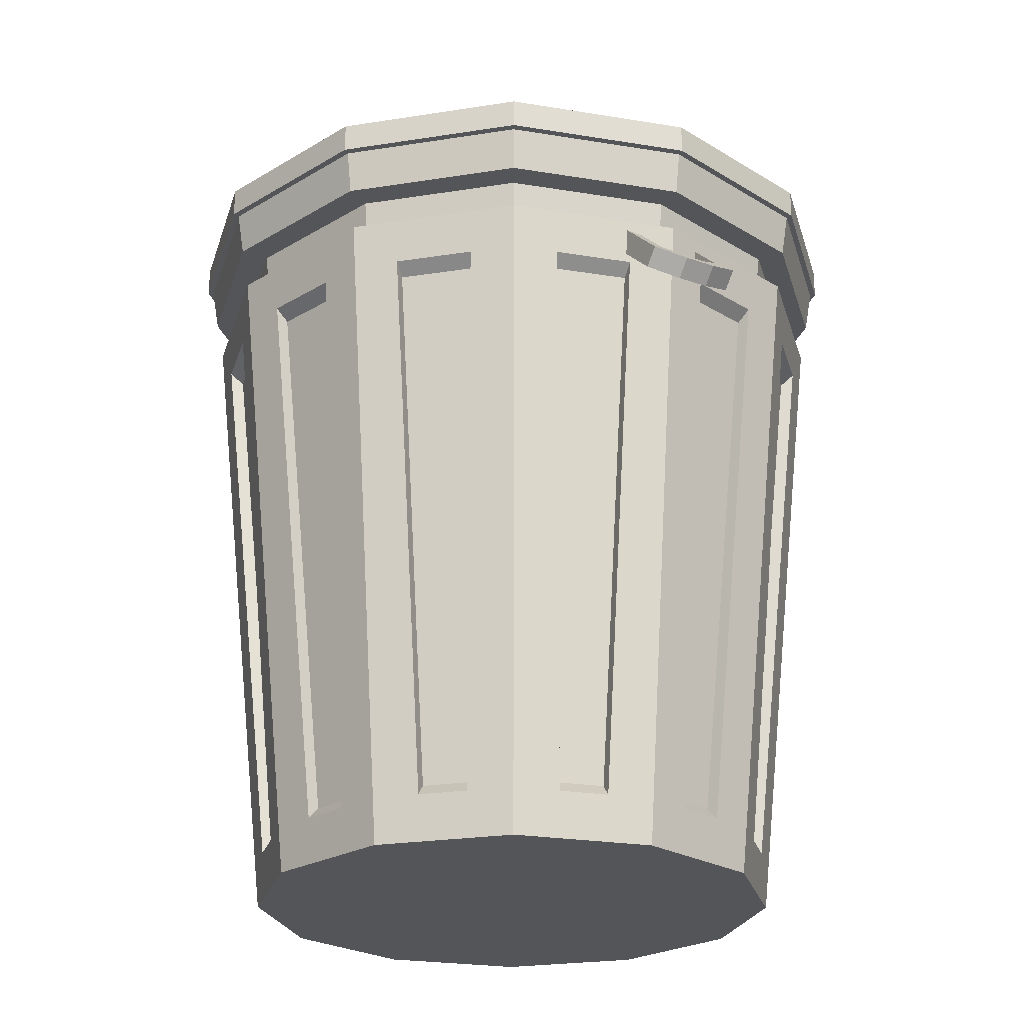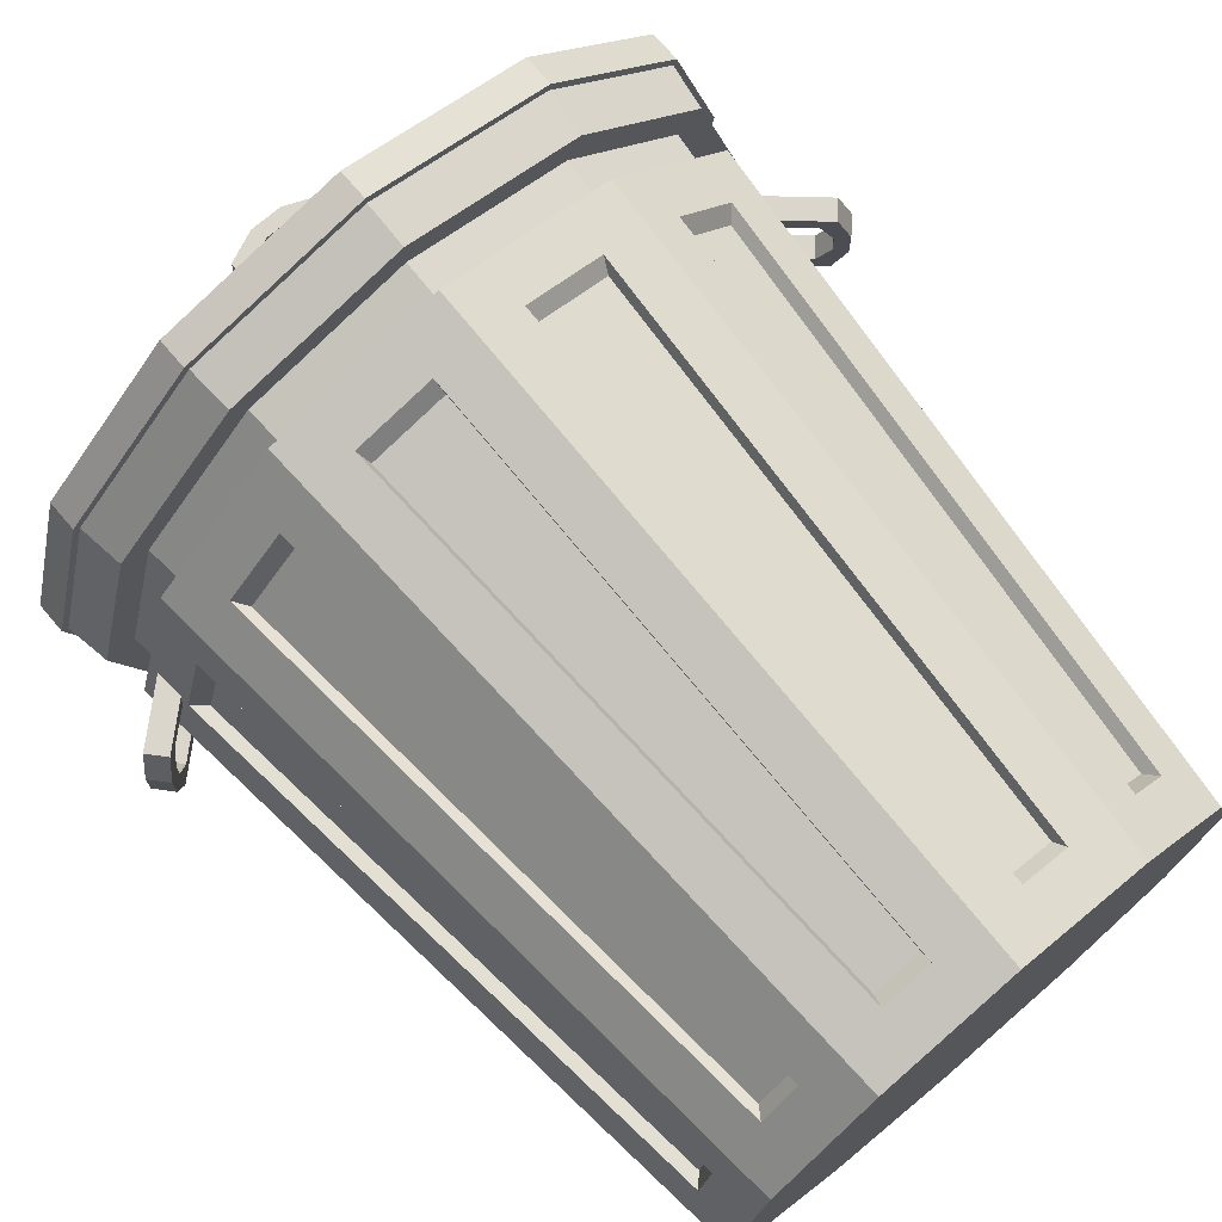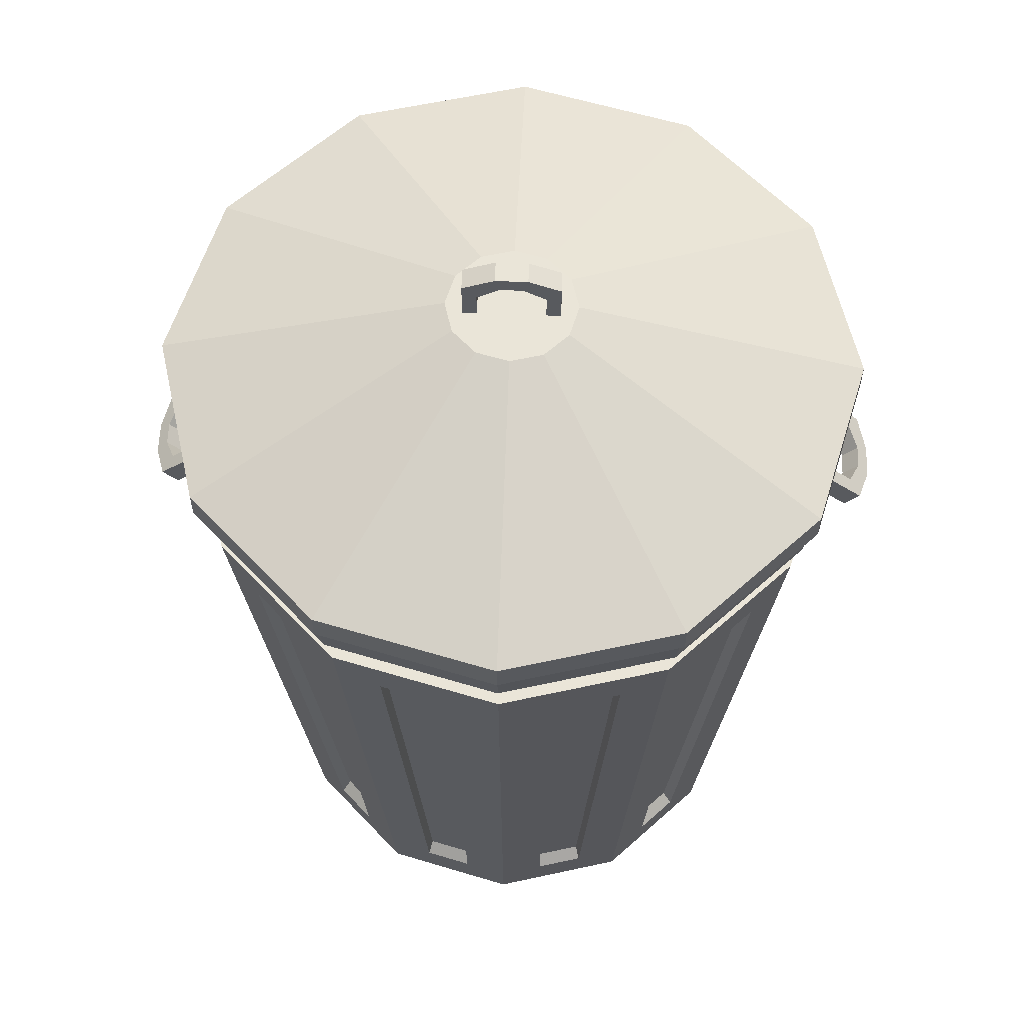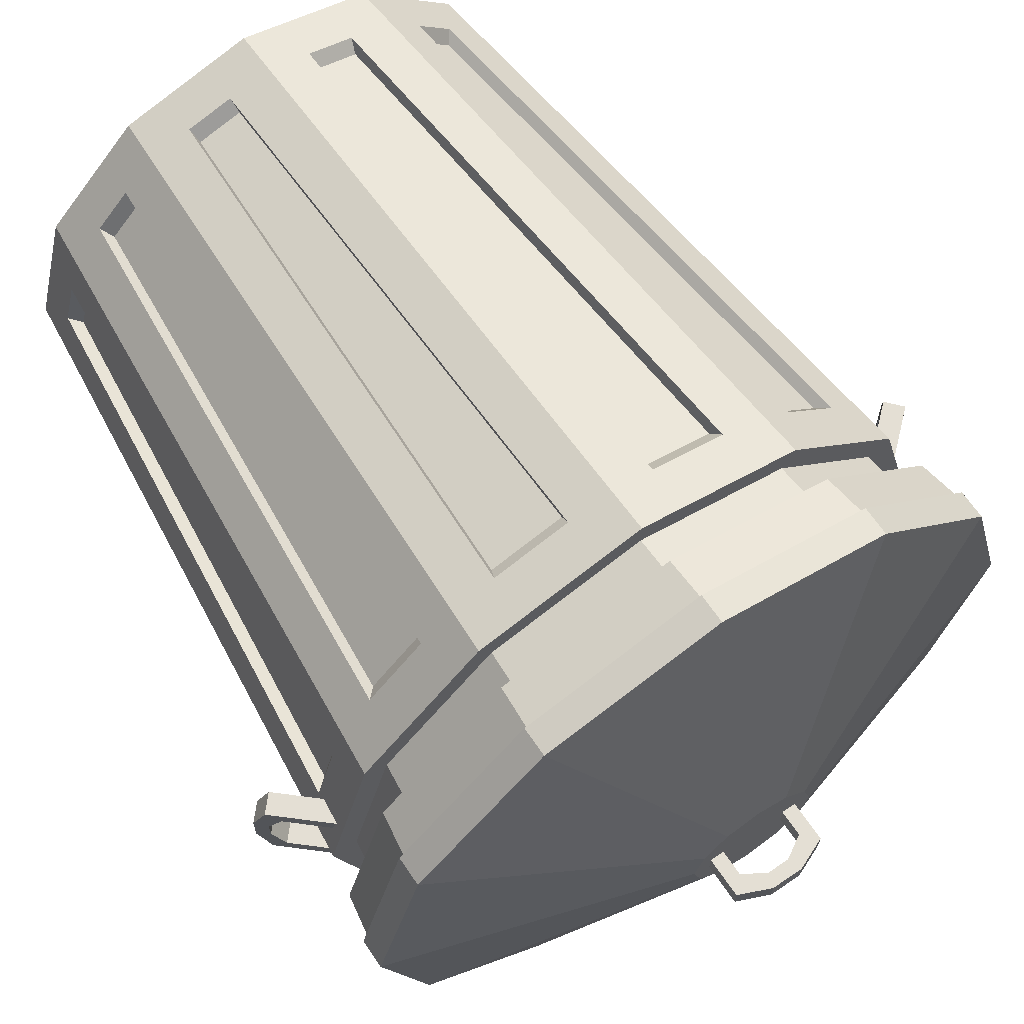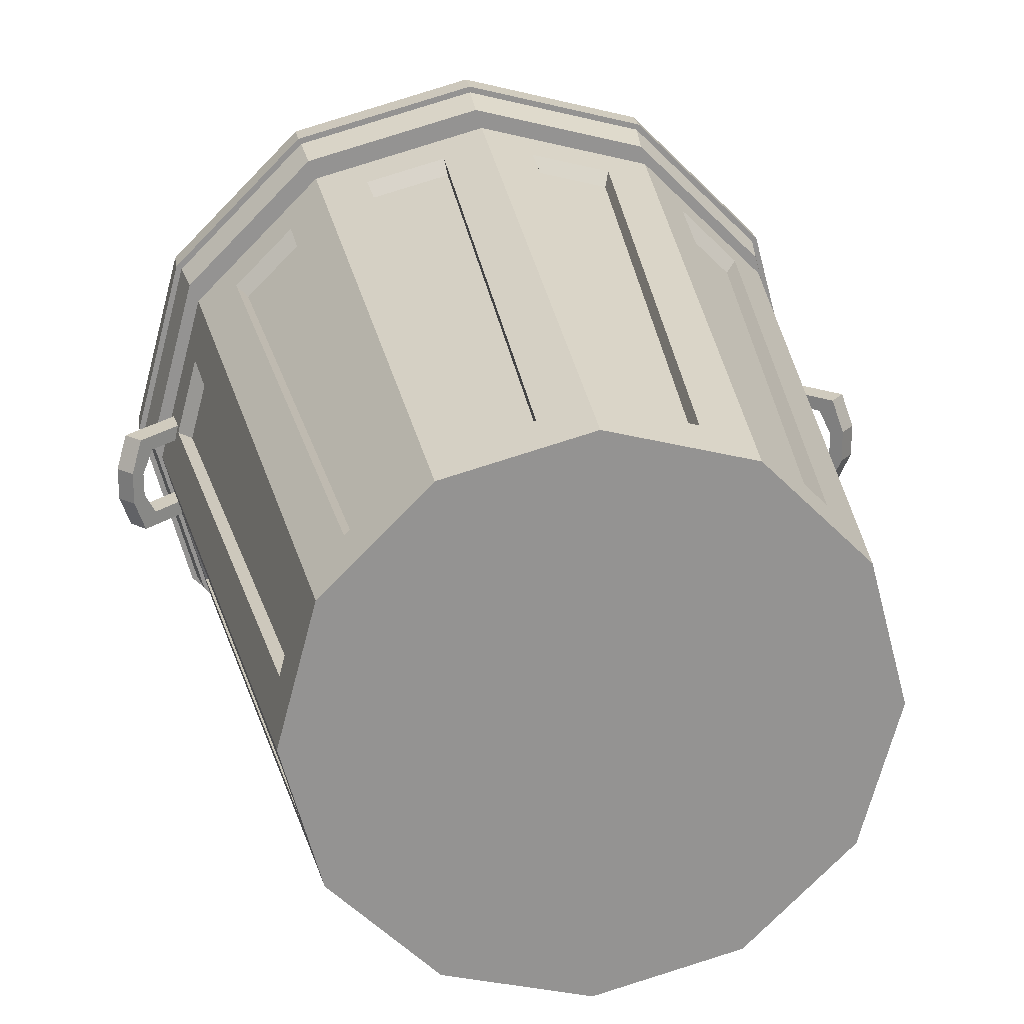
<metadata>
{"format":"obj","ext":"obj","renderer":"f3d","projection":"perspective","resolution":1024,"background":"white","views":[{"elev":-24.2,"azim":-120.3,"up":"+Y"},{"elev":73.7,"azim":-40.4,"up":"+Z"},{"elev":59.5,"azim":2.3,"up":"+Y"},{"elev":66.3,"azim":145.8,"up":"+Z"},{"elev":23.5,"azim":-8.9,"up":"+Z"}]}
</metadata>
<code>
o Circle
v -1 0 0
v -0.866 0 0.5
v -0.5 0 0.866
v 0 0 1
v 0.5 0 0.866
v 0.866 0 0.5
v 1 0 -0
v 0.866 0 -0.5
v 0.5 0 -0.866
v -0 0 -1
v -0.5 0 -0.866
v -0.866 0 -0.5
v -1.259 2.443 0
v -1.091 2.443 0.6297
v -0.6297 2.443 1.091
v 0 2.443 1.259
v 0.6297 2.443 1.091
v 1.091 2.443 0.6297
v 1.259 2.443 -0
v 1.091 2.443 -0.6297
v 0.6297 2.443 -1.091
v -0 2.443 -1.259
v -0.6297 2.443 -1.091
v -1.091 2.443 -0.6297
v -1.162 2.443 0
v -1.006 2.443 0.5809
v -0.5809 2.443 1.006
v 0 2.443 1.162
v 0.5809 2.443 1.006
v 1.006 2.443 0.5809
v 1.162 2.443 -0
v 1.006 2.443 -0.5809
v 0.5809 2.443 -1.006
v -0 2.443 -1.162
v -0.5809 2.443 -1.006
v -1.006 2.443 -0.5809
v -1.181 2.593 0
v -1.022 2.593 0.5903
v -0.5903 2.593 1.022
v 0 2.593 1.181
v 0.5903 2.593 1.022
v 1.022 2.593 0.5903
v 1.181 2.593 -0
v 1.022 2.593 -0.5903
v 0.5903 2.593 -1.022
v -0 2.593 -1.181
v -0.5903 2.593 -1.022
v -1.022 2.593 -0.5903
v -1.289 2.593 0
v -1.116 2.593 0.6445
v -0.6445 2.593 1.116
v 0 2.593 1.289
v 0.6445 2.593 1.116
v 1.116 2.593 0.6445
v 1.289 2.593 -0
v 1.116 2.593 -0.6445
v 0.6445 2.593 -1.116
v -0 2.593 -1.289
v -0.6445 2.593 -1.116
v -1.116 2.593 -0.6445
v -1.147 2.753 0
v -0.9931 2.753 0.5734
v -0.5734 2.753 0.9931
v 0 2.753 1.147
v 0.5734 2.753 0.9931
v 0.9931 2.753 0.5734
v 1.147 2.753 -0
v 0.9931 2.753 -0.5734
v 0.5734 2.753 -0.9931
v -0 2.753 -1.147
v -0.5734 2.753 -0.9931
v -0.9931 2.753 -0.5734
v -1.14 2.753 0.658
v -1.316 2.753 0
v -0.658 2.753 1.14
v 0 2.753 1.316
v 0.658 2.753 1.14
v 1.14 2.753 0.658
v 1.316 2.753 -0
v 1.14 2.753 -0.658
v 0.658 2.753 -1.14
v -0 2.753 -1.316
v -0.658 2.753 -1.14
v -1.14 2.753 -0.658
v -0.933 0.133 -0
v -0.808 0.133 0.4665
v -0.4665 0.133 0.808
v 0 0.133 0.933
v 0.4665 0.133 0.808
v 0.808 0.133 0.4665
v 0.933 0.133 -0
v 0.808 0.133 -0.4665
v 0.4665 0.133 -0.808
v -0 0.133 -0.933
v -0.4665 0.133 -0.808
v -0.808 0.133 -0.4665
v -0.9736 0.1713 0.1664
v -0.9264 0.1713 0.3427
v -1.12 2.272 0.4542
v -1.197 2.272 0.1664
v 0.76 0.1713 -0.6309
v 0.6309 0.1713 -0.76
v 0.7424 2.272 -0.9531
v 0.9531 2.272 -0.7424
v 0.6309 0.1713 0.76
v 0.76 0.1713 0.6309
v 0.9531 2.272 0.7424
v 0.7424 2.272 0.9531
v -0.9264 0.1713 -0.3427
v -0.9736 0.1713 -0.1664
v -1.197 2.272 -0.1664
v -1.12 2.272 -0.4542
v -0.76 0.1713 0.6309
v -0.6309 0.1713 0.76
v -0.7424 2.272 0.9531
v -0.9531 2.272 0.7424
v 0.3427 0.1713 -0.9264
v 0.1664 0.1713 -0.9736
v 0.1664 2.272 -1.197
v 0.4542 2.272 -1.12
v 0.9264 0.1713 0.3427
v 0.9736 0.1713 0.1664
v 1.197 2.272 0.1664
v 1.12 2.272 0.4542
v -0.3427 0.1713 0.9264
v -0.1664 0.1713 0.9736
v -0.1664 2.272 1.197
v -0.4542 2.272 1.12
v -0.1664 0.1713 -0.9736
v -0.3427 0.1713 -0.9264
v -0.4542 2.272 -1.12
v -0.1664 2.272 -1.197
v 0.9736 0.1713 -0.1664
v 0.9264 0.1713 -0.3427
v 1.12 2.272 -0.4542
v 1.197 2.272 -0.1664
v 0.1664 0.1713 0.9736
v 0.3427 0.1713 0.9264
v 0.4542 2.272 1.12
v 0.1664 2.272 1.197
v -0.6309 0.1713 -0.76
v -0.76 0.1713 -0.6309
v -0.9531 2.272 -0.7424
v -0.7424 2.272 -0.9531
v -0.8873 0.2156 0.3282
v -0.9325 0.2156 0.1594
v -1.146 2.227 0.1594
v -1.072 2.227 0.435
v 0.6043 0.2156 -0.7279
v 0.7279 0.2156 -0.6043
v 0.9129 2.227 -0.7111
v 0.7111 2.227 -0.9129
v 0.7279 0.2156 0.6043
v 0.6043 0.2156 0.7279
v 0.7111 2.227 0.9129
v 0.9129 2.227 0.7111
v -0.9325 0.2156 -0.1594
v -0.8873 0.2156 -0.3282
v -1.072 2.227 -0.435
v -1.146 2.227 -0.1594
v -0.6043 0.2156 0.7279
v -0.7279 0.2156 0.6043
v -0.9129 2.227 0.7111
v -0.7111 2.227 0.9129
v 0.1594 0.2156 -0.9325
v 0.3282 0.2156 -0.8873
v 0.435 2.227 -1.072
v 0.1594 2.227 -1.146
v 0.9325 0.2156 0.1594
v 0.8873 0.2156 0.3282
v 1.072 2.227 0.435
v 1.146 2.227 0.1594
v -0.1594 0.2156 0.9325
v -0.3282 0.2156 0.8873
v -0.435 2.227 1.072
v -0.1594 2.227 1.146
v -0.3282 0.2156 -0.8873
v -0.1594 0.2156 -0.9325
v -0.1594 2.227 -1.146
v -0.435 2.227 -1.072
v 0.8873 0.2156 -0.3282
v 0.9325 0.2156 -0.1594
v 1.146 2.227 -0.1594
v 1.072 2.227 -0.435
v 0.3282 0.2156 0.8873
v 0.1594 0.2156 0.9325
v 0.1594 2.227 1.146
v 0.435 2.227 1.072
v -0.7279 0.2156 -0.6043
v -0.6043 0.2156 -0.7279
v -0.7111 2.227 -0.9129
v -0.9129 2.227 -0.7111
v -1.165 2.758 0
v -1.009 2.758 0.5827
v -0.5827 2.758 1.009
v 0 2.758 1.165
v 0.5827 2.758 1.009
v 1.009 2.758 0.5827
v 1.165 2.758 -0
v 1.009 2.758 -0.5827
v 0.5827 2.758 -1.009
v -0 2.758 -1.165
v -0.5827 2.758 -1.009
v -1.009 2.758 -0.5827
v -1.158 2.758 0.6687
v -1.337 2.758 0
v -0.6687 2.758 1.158
v 0 2.758 1.337
v 0.6687 2.758 1.158
v 1.158 2.758 0.6687
v 1.337 2.758 -0
v 1.158 2.758 -0.6687
v 0.6687 2.758 -1.158
v -0 2.758 -1.337
v -0.6687 2.758 -1.158
v -1.158 2.758 -0.6687
v -1.158 2.868 0.6687
v -1.337 2.868 0
v -0.6687 2.868 1.158
v 0 2.868 1.337
v 0.6687 2.868 1.158
v 1.158 2.868 0.6687
v 1.337 2.868 -0
v 1.158 2.868 -0.6687
v 0.6687 2.868 -1.158
v -0 2.868 -1.337
v -0.6687 2.868 -1.158
v -1.158 2.868 -0.6687
v -0.2159 3.208 0.1246
v -0.2493 3.208 0
v -0.1246 3.208 0.2159
v 0 3.208 0.2493
v 0.1246 3.208 0.2159
v 0.2159 3.208 0.1246
v 0.2493 3.208 -0
v 0.2159 3.208 -0.1246
v 0.1246 3.208 -0.2159
v -0 3.208 -0.2493
v -0.1246 3.208 -0.2159
v -0.2159 3.208 -0.1246
v -0.1821 3.062 0.04137
v -0.1821 3.36 0.04137
v 0.1821 3.062 0.04137
v 0.1821 3.36 0.04137
v -0.1821 3.062 -0.04137
v -0.1821 3.36 -0.04137
v 0.1821 3.062 -0.04137
v 0.1821 3.36 -0.04137
v -0.128 3.116 0.04137
v -0.128 3.306 0.04137
v 0.128 3.306 0.04137
v 0.128 3.116 0.04137
v 0.128 3.116 -0.04137
v 0.128 3.306 -0.04137
v -0.128 3.306 -0.04137
v -0.128 3.116 -0.04137
v -0.06071 3.411 0.04137
v 0.06071 3.411 0.04137
v 0.06071 3.411 -0.04137
v -0.06071 3.411 -0.04137
v -0.04268 3.357 0.04137
v 0.04268 3.357 0.04137
v 0.04268 3.357 -0.04137
v -0.04268 3.357 -0.04137
v -1.173 2.435 0.1821
v -1.395 2.237 0.1821
v -1.173 2.435 -0.1821
v -1.395 2.237 -0.1821
v -1.118 2.374 0.1821
v -1.34 2.175 0.1821
v -1.118 2.374 -0.1821
v -1.34 2.175 -0.1821
v -1.213 2.399 0.128
v -1.355 2.273 0.128
v -1.355 2.273 -0.128
v -1.213 2.399 -0.128
v -1.158 2.338 -0.128
v -1.3 2.211 -0.128
v -1.3 2.211 0.128
v -1.158 2.338 0.128
v -1.433 2.203 0.06071
v -1.433 2.203 -0.06071
v -1.378 2.141 -0.06071
v -1.378 2.141 0.06071
v -1.393 2.239 0.04268
v -1.393 2.239 -0.04268
v -1.338 2.177 -0.04268
v -1.338 2.177 0.04268
v 1.173 2.435 0.1821
v 1.395 2.237 0.1821
v 1.173 2.435 -0.1821
v 1.395 2.237 -0.1821
v 1.118 2.374 0.1821
v 1.34 2.175 0.1821
v 1.118 2.374 -0.1821
v 1.34 2.175 -0.1821
v 1.213 2.399 0.128
v 1.355 2.273 0.128
v 1.355 2.273 -0.128
v 1.213 2.399 -0.128
v 1.158 2.338 -0.128
v 1.3 2.211 -0.128
v 1.3 2.211 0.128
v 1.158 2.338 0.128
v 1.433 2.203 0.06071
v 1.433 2.203 -0.06071
v 1.378 2.141 -0.06071
v 1.378 2.141 0.06071
v 1.393 2.239 0.04268
v 1.393 2.239 -0.04268
v 1.338 2.177 -0.04268
v 1.338 2.177 0.04268
f 2 1 12 11 10 9 8 7 6 5 4 3
f 18 19 31 30
f 125 126 173 174
f 98 99 148 145
f 118 119 168 165
f 138 139 188 185
f 100 97 146 147
f 120 117 166 167
f 140 137 186 187
f 111 112 159 160
f 97 98 145 146
f 131 132 179 180
f 117 118 165 166
f 137 138 185 186
f 27 28 40 39
f 15 16 28 27
f 22 23 35 34
f 19 20 32 31
f 16 17 29 28
f 23 24 36 35
f 13 14 26 25
f 20 21 33 32
f 17 18 30 29
f 24 13 25 36
f 14 15 27 26
f 21 22 34 33
f 48 37 49 60
f 34 35 47 46
f 31 32 44 43
f 28 29 41 40
f 35 36 48 47
f 25 26 38 37
f 32 33 45 44
f 29 30 42 41
f 36 25 37 48
f 26 27 39 38
f 33 34 46 45
f 30 31 43 42
f 57 58 82 81
f 38 39 51 50
f 45 46 58 57
f 42 43 55 54
f 39 40 52 51
f 46 47 59 58
f 43 44 56 55
f 40 41 53 52
f 47 48 60 59
f 37 38 50 49
f 44 45 57 56
f 41 42 54 53
f 64 65 89 88
f 54 55 79 78
f 51 52 76 75
f 58 59 83 82
f 55 56 80 79
f 52 53 77 76
f 59 60 84 83
f 49 50 73 74
f 56 57 81 80
f 53 54 78 77
f 60 49 74 84
f 50 51 75 73
f 62 61 74 73
f 63 62 73 75
f 64 63 75 76
f 65 64 76 77
f 66 65 77 78
f 67 66 78 79
f 68 67 79 80
f 69 68 80 81
f 70 69 81 82
f 71 70 82 83
f 72 71 83 84
f 61 72 84 74
f 86 87 88 89 90 91 92 93 94 95 96 85
f 71 72 96 95
f 61 62 86 85
f 68 69 93 92
f 65 66 90 89
f 72 61 85 96
f 62 63 87 86
f 69 70 94 93
f 66 67 91 90
f 63 64 88 87
f 70 71 95 94
f 67 68 92 91
f 1 2 98 97
f 2 14 99 98
f 14 13 100 99
f 13 1 97 100
f 8 9 102 101
f 9 21 103 102
f 21 20 104 103
f 20 8 101 104
f 5 6 106 105
f 6 18 107 106
f 18 17 108 107
f 17 5 105 108
f 12 1 110 109
f 1 13 111 110
f 13 24 112 111
f 24 12 109 112
f 2 3 114 113
f 3 15 115 114
f 15 14 116 115
f 14 2 113 116
f 9 10 118 117
f 10 22 119 118
f 22 21 120 119
f 21 9 117 120
f 6 7 122 121
f 7 19 123 122
f 19 18 124 123
f 18 6 121 124
f 3 4 126 125
f 4 16 127 126
f 16 15 128 127
f 15 3 125 128
f 10 11 130 129
f 11 23 131 130
f 23 22 132 131
f 22 10 129 132
f 7 8 134 133
f 8 20 135 134
f 20 19 136 135
f 19 7 133 136
f 4 5 138 137
f 5 17 139 138
f 17 16 140 139
f 16 4 137 140
f 11 12 142 141
f 12 24 143 142
f 24 23 144 143
f 23 11 141 144
f 146 145 148 147
f 150 149 152 151
f 154 153 156 155
f 158 157 160 159
f 162 161 164 163
f 166 165 168 167
f 170 169 172 171
f 174 173 176 175
f 178 177 180 179
f 182 181 184 183
f 186 185 188 187
f 190 189 192 191
f 139 140 187 188
f 105 106 153 154
f 119 120 167 168
f 99 100 147 148
f 128 125 174 175
f 108 105 154 155
f 126 127 176 173
f 106 107 156 153
f 133 134 181 182
f 113 114 161 162
f 127 128 175 176
f 107 108 155 156
f 136 133 182 183
f 116 113 162 163
f 134 135 184 181
f 114 115 164 161
f 141 142 189 190
f 121 122 169 170
f 135 136 183 184
f 101 102 149 150
f 115 116 163 164
f 144 141 190 191
f 124 121 170 171
f 104 101 150 151
f 142 143 192 189
f 122 123 172 169
f 102 103 152 149
f 129 130 177 178
f 143 144 191 192
f 109 110 157 158
f 123 124 171 172
f 103 104 151 152
f 132 129 178 179
f 112 109 158 159
f 130 131 180 177
f 110 111 160 157
f 194 205 206 193
f 195 207 205 194
f 196 208 207 195
f 197 209 208 196
f 198 210 209 197
f 199 211 210 198
f 200 212 211 199
f 201 213 212 200
f 202 214 213 201
f 203 215 214 202
f 204 216 215 203
f 193 206 216 204
f 229 230 218 217
f 231 229 217 219
f 232 231 219 220
f 233 232 220 221
f 234 233 221 222
f 235 234 222 223
f 236 235 223 224
f 237 236 224 225
f 238 237 225 226
f 239 238 226 227
f 240 239 227 228
f 230 240 228 218
f 210 211 223 222
f 211 212 224 223
f 212 213 225 224
f 206 205 217 218
f 213 214 226 225
f 205 207 219 217
f 214 215 227 226
f 207 208 220 219
f 215 216 228 227
f 208 209 221 220
f 216 206 218 228
f 209 210 222 221
f 194 193 204 203 202 201 200 199 198 197 196 195
f 229 231 232 233 234 235 236 237 238 239 240 230
f 253 252 251 254
f 243 247 248 244
f 256 249 252 253
f 245 241 242 246
f 243 241 245 247
f 260 246 242 257
f 241 249 250 242
f 258 262 251 244
f 244 251 252 243
f 243 252 249 241
f 247 253 254 248
f 260 264 255 246
f 246 255 256 245
f 245 256 253 247
f 264 261 250 255
f 255 250 249 256
f 254 251 262 263
f 263 262 261 264
f 248 254 263 259
f 259 263 264 260
f 242 250 261 257
f 257 261 262 258
f 248 259 258 244
f 259 260 257 258
f 277 276 275 278
f 267 271 272 268
f 280 273 276 277
f 269 265 266 270
f 267 265 269 271
f 284 270 266 281
f 265 273 274 266
f 282 286 275 268
f 268 275 276 267
f 267 276 273 265
f 271 277 278 272
f 284 288 279 270
f 270 279 280 269
f 269 280 277 271
f 288 285 274 279
f 279 274 273 280
f 278 275 286 287
f 287 286 285 288
f 272 278 287 283
f 283 287 288 284
f 266 274 285 281
f 281 285 286 282
f 272 283 282 268
f 283 284 281 282
f 301 302 299 300
f 291 292 296 295
f 304 301 300 297
f 293 294 290 289
f 291 295 293 289
f 308 305 290 294
f 289 290 298 297
f 306 292 299 310
f 292 291 300 299
f 291 289 297 300
f 295 296 302 301
f 308 294 303 312
f 294 293 304 303
f 293 295 301 304
f 312 303 298 309
f 303 304 297 298
f 302 311 310 299
f 311 312 309 310
f 296 307 311 302
f 307 308 312 311
f 290 305 309 298
f 305 306 310 309
f 296 292 306 307
f 307 306 305 308

</code>
